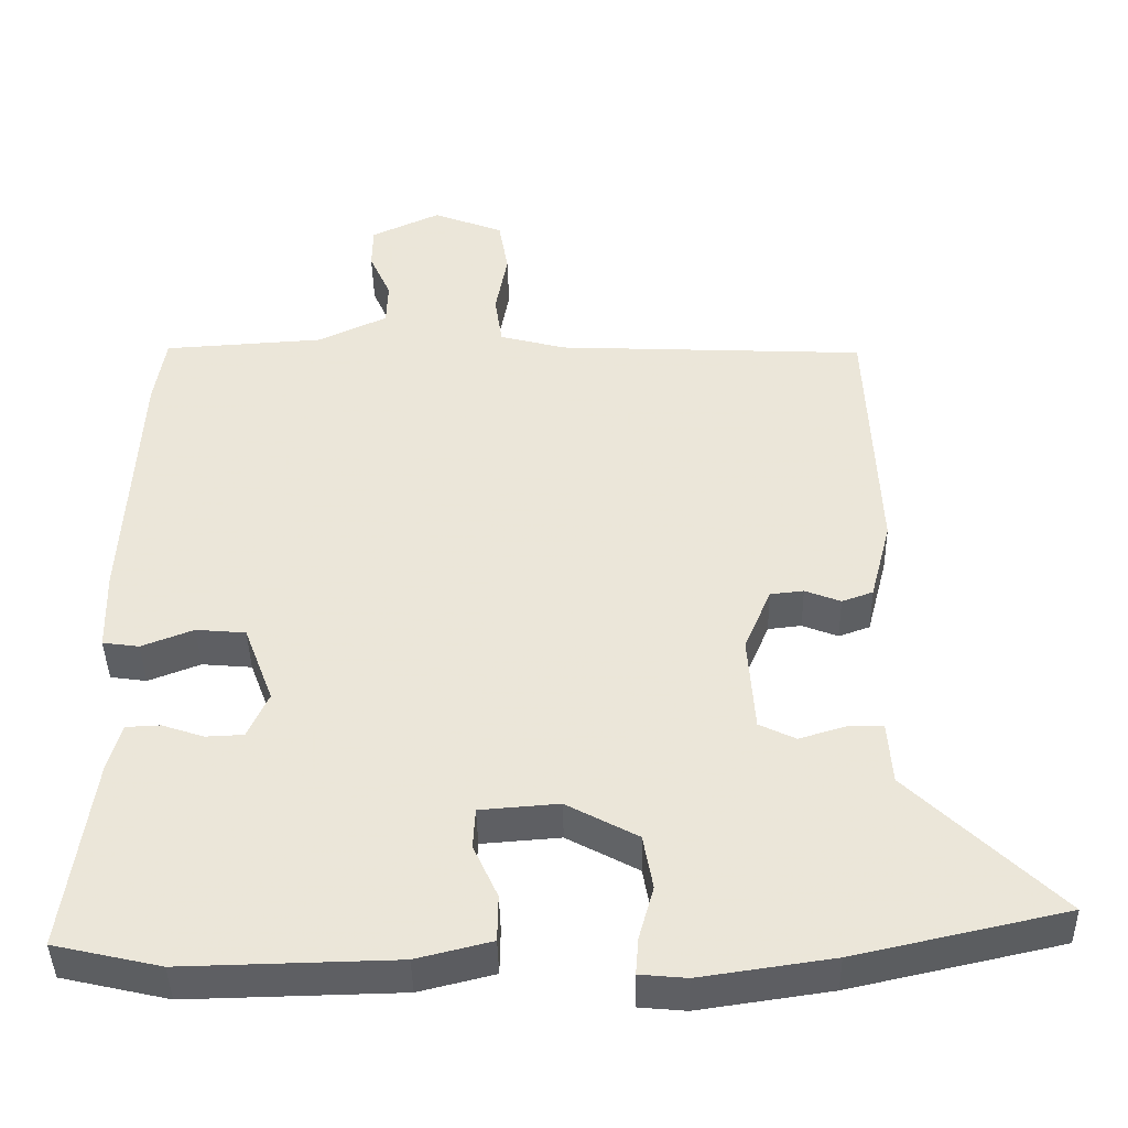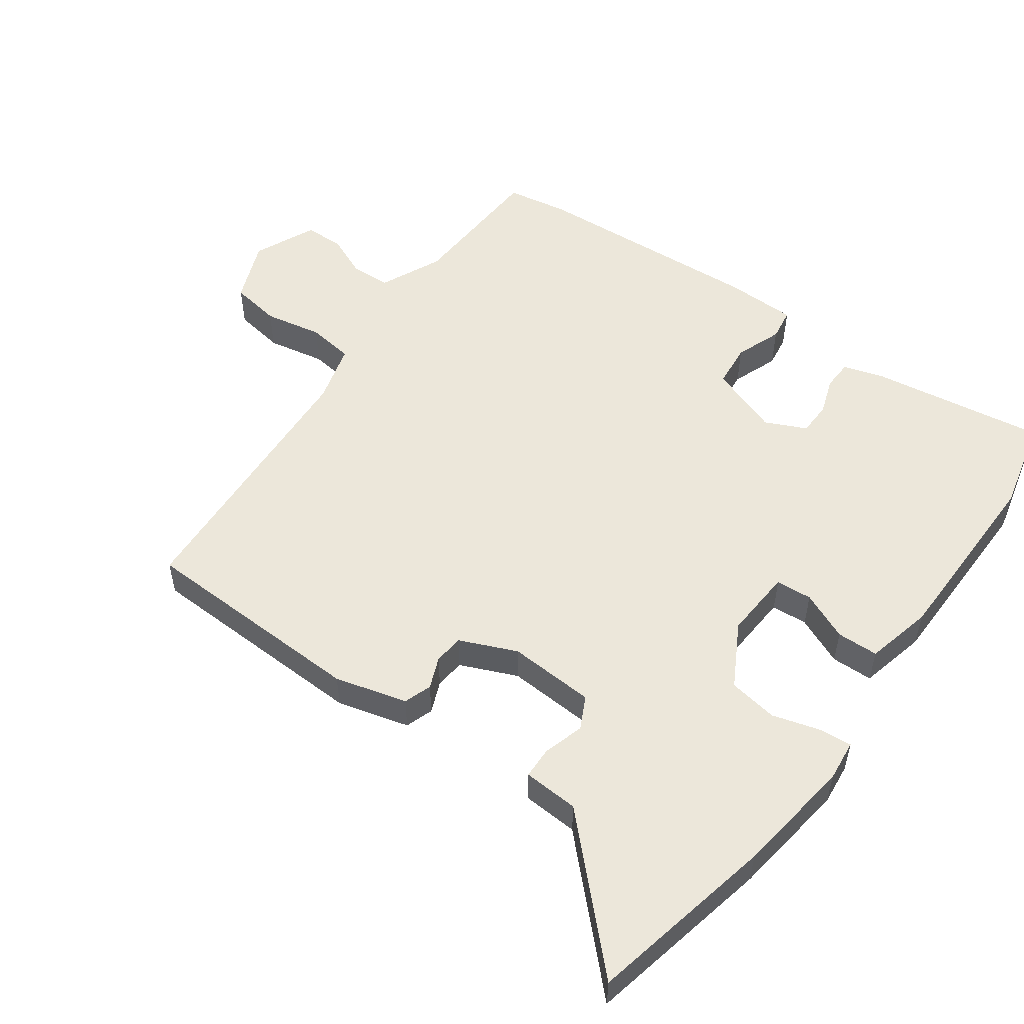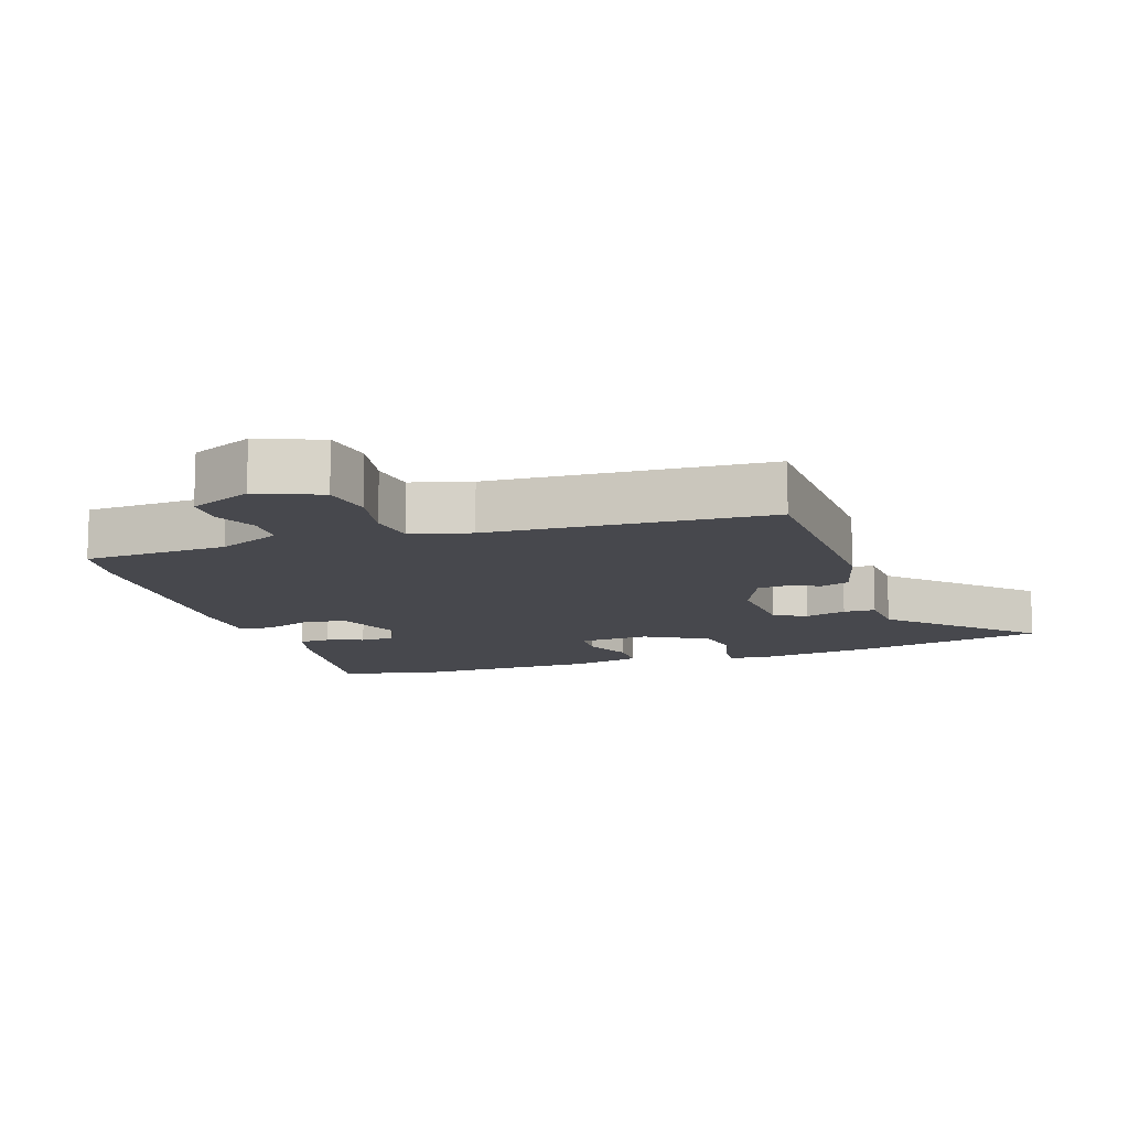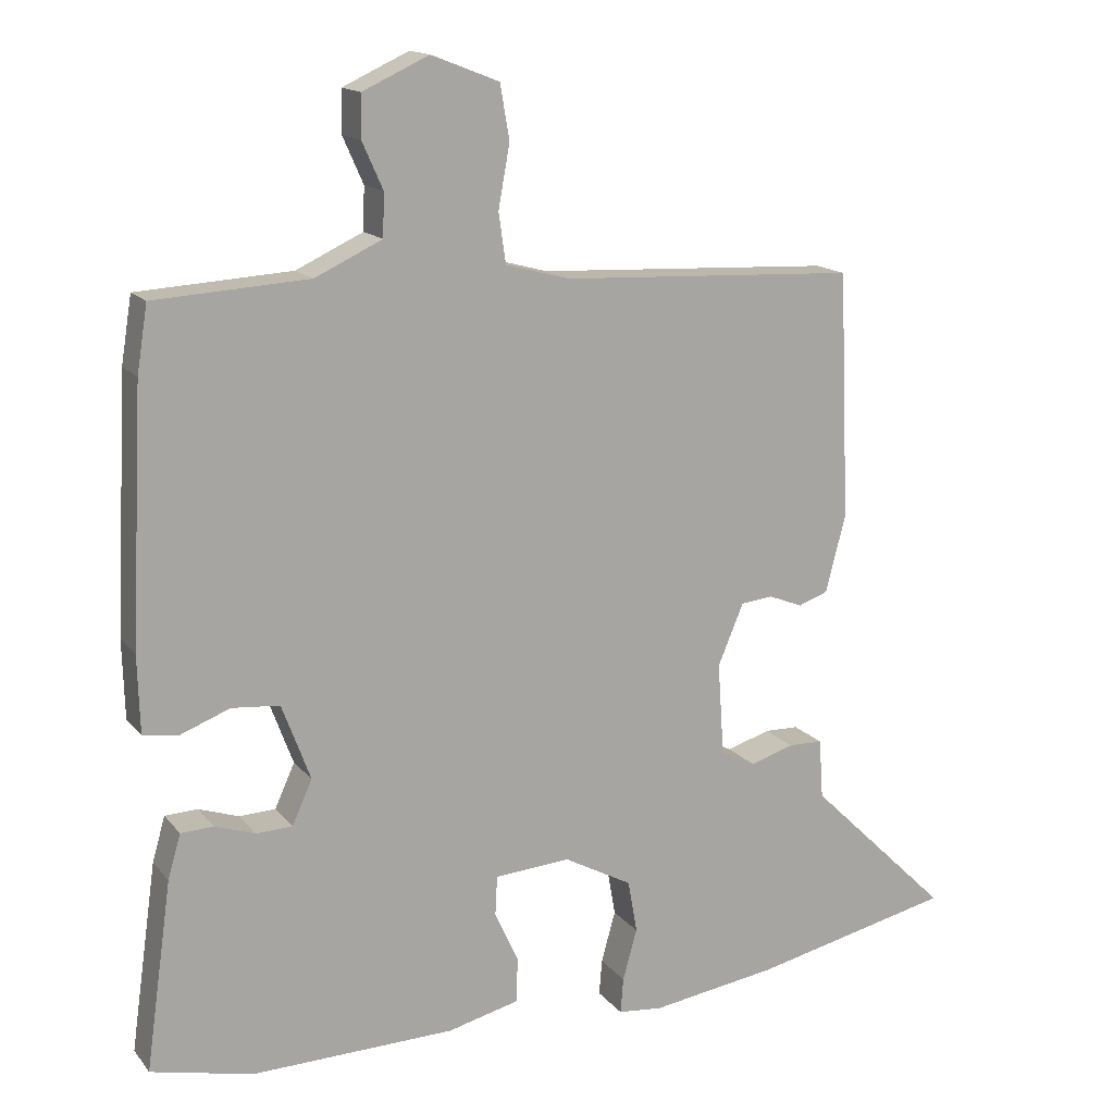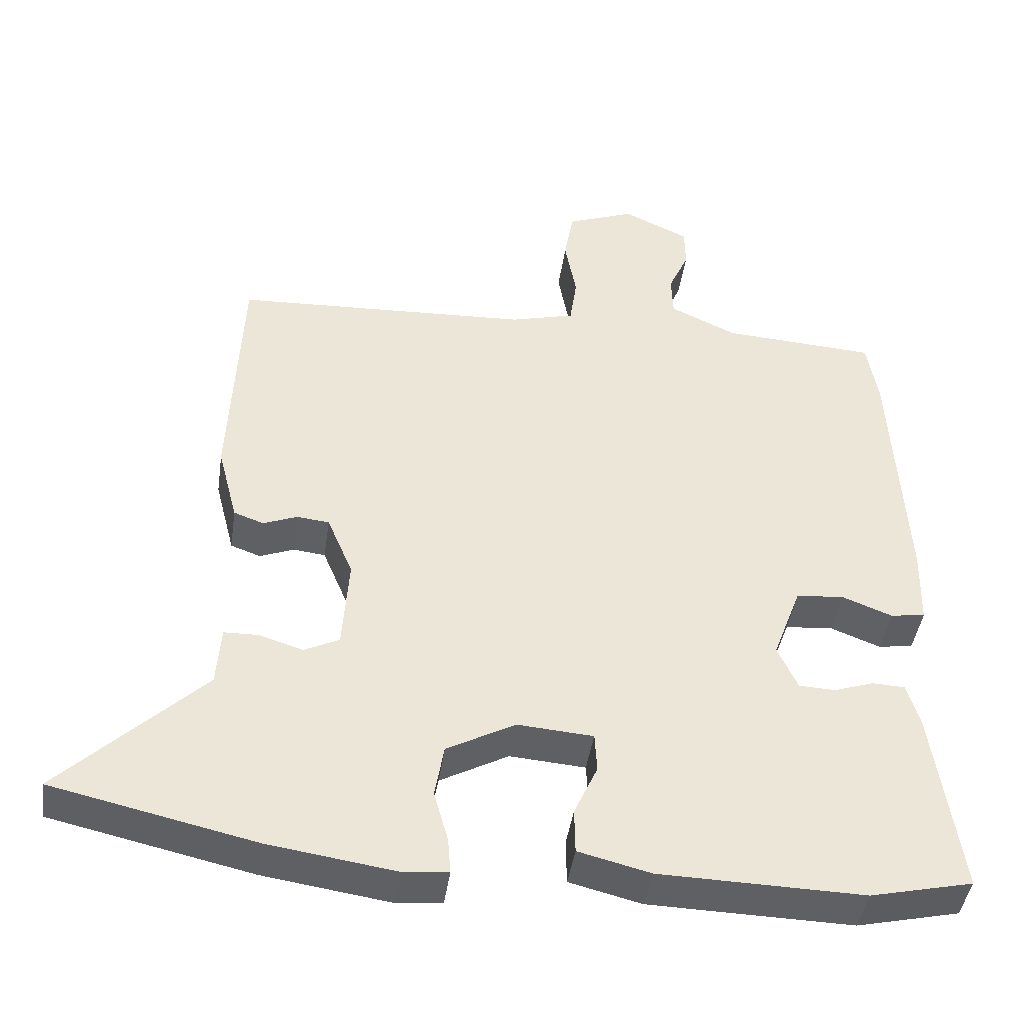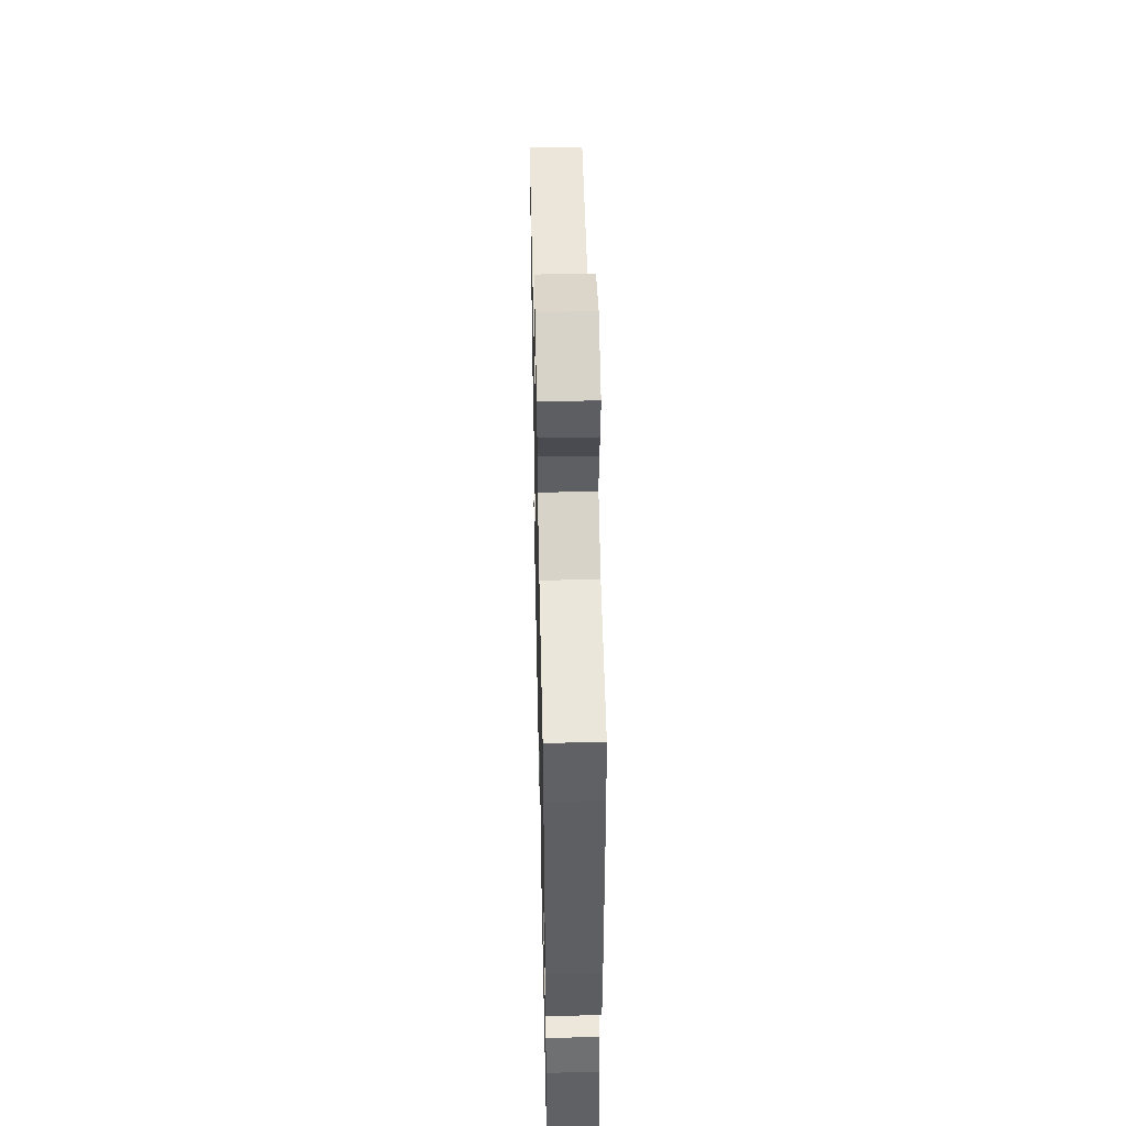
<metadata>
{"format":"obj","ext":"obj","renderer":"f3d","projection":"perspective","resolution":1024,"background":"white","views":[{"elev":-42.1,"azim":1.2,"up":"+Z"},{"elev":53.2,"azim":125.2,"up":"+Y"},{"elev":-11.9,"azim":17.9,"up":"+Y"},{"elev":15.2,"azim":-24.9,"up":"+Z"},{"elev":-43.5,"azim":171.8,"up":"+Z"},{"elev":51.4,"azim":-91.3,"up":"+Z"}]}
</metadata>
<code>
v 0.681 0.07 -0.46
v 0.398 0.07 -0.523
v 0.22 0.07 -0.549
v 0.157 0.07 -0.543
v 0.161 0.07 -0.493
v 0.181 0.07 -0.421
v 0.168 0.07 -0.347
v 0.072 0.07 -0.295
v -0.034 0.07 -0.303
v -0.037 0.07 -0.358
v -0.004 0.07 -0.431
v -0.005 0.07 -0.494
v -0.106 0.07 -0.519
v -0.392 0.07 -0.525
v -0.535 0.07 -0.492
v -0.498 0.07 -0.228
v -0.48 0.07 -0.166
v -0.434 0.07 -0.164
v -0.378 0.07 -0.183
v -0.327 0.07 -0.181
v -0.299 0.07 -0.119
v -0.339 0.07 -0.012
v -0.406 0.07 -0.006
v -0.476 0.07 -0.033
v -0.525 0.07 -0.026
v -0.528 0.07 0.083
v -0.51 0.07 0.436
v -0.495 0.07 0.529
v -0.279 0.07 0.542
v -0.185 0.07 0.586
v -0.183 0.07 0.646
v -0.212 0.07 0.711
v -0.211 0.07 0.77
v -0.118 0.07 0.813
v -0.023 0.07 0.776
v -0.01 0.07 0.7
v -0.026 0.07 0.612
v -0.016 0.07 0.542
v 0.074 0.07 0.518
v 0.491 0.07 0.498
v 0.506 0.07 0.152
v 0.478 0.07 0.043
v 0.436 0.07 0.028
v 0.388 0.07 0.047
v 0.343 0.07 0.042
v 0.307 0.07 -0.044
v 0.316 0.07 -0.175
v 0.365 0.07 -0.199
v 0.427 0.07 -0.18
v 0.475 0.07 -0.181
v 0.481 0.07 -0.265
v 0.681 0 -0.46
v 0.398 0 -0.523
v 0.22 0 -0.549
v 0.157 0 -0.543
v 0.161 0 -0.493
v 0.181 0 -0.421
v 0.168 0 -0.347
v 0.072 0 -0.295
v -0.034 0 -0.303
v -0.037 0 -0.358
v -0.004 0 -0.431
v -0.005 0 -0.494
v -0.106 0 -0.519
v -0.392 0 -0.525
v -0.535 0 -0.492
v -0.498 0 -0.228
v -0.48 0 -0.166
v -0.434 0 -0.164
v -0.378 0 -0.183
v -0.327 0 -0.181
v -0.299 0 -0.119
v -0.339 0 -0.012
v -0.406 0 -0.006
v -0.476 0 -0.033
v -0.525 0 -0.026
v -0.528 0 0.083
v -0.51 0 0.436
v -0.495 0 0.529
v -0.279 0 0.542
v -0.185 0 0.586
v -0.183 0 0.646
v -0.212 0 0.711
v -0.211 0 0.77
v -0.118 0 0.813
v -0.023 0 0.776
v -0.01 0 0.7
v -0.026 0 0.612
v -0.016 0 0.542
v 0.074 0 0.518
v 0.491 0 0.498
v 0.506 0 0.152
v 0.478 0 0.043
v 0.436 0 0.028
v 0.388 0 0.047
v 0.343 0 0.042
v 0.307 0 -0.044
v 0.316 0 -0.175
v 0.365 0 -0.199
v 0.427 0 -0.18
v 0.475 0 -0.181
v 0.481 0 -0.265
f 48 49 50 51
f 4 5 6
f 3 4 6
f 2 3 6
f 1 2 6
f 51 1 6
f 48 51 6
f 47 48 6
f 46 47 6 7
f 45 46 7 8
f 42 43 44
f 41 42 44
f 40 41 44
f 39 40 44
f 38 39 44 45
f 35 36 37
f 34 35 37
f 33 34 37
f 32 33 37
f 31 32 37
f 30 31 37 38
f 45 8 9
f 38 45 9
f 30 38 9
f 29 30 9
f 27 28 29
f 26 27 29
f 25 26 29
f 24 25 29
f 23 24 29
f 17 18 19
f 16 17 19
f 15 16 19
f 14 15 19
f 13 14 19
f 12 13 19
f 11 12 19
f 10 11 19
f 10 19 20
f 9 10 20 21
f 22 23 29
f 9 21 22 29
f 102 101 100 99
f 57 56 55
f 57 55 54
f 57 54 53
f 57 53 52
f 57 52 102
f 57 102 99
f 57 99 98
f 58 57 98 97
f 59 58 97 96
f 95 94 93
f 95 93 92
f 95 92 91
f 95 91 90
f 96 95 90 89
f 88 87 86
f 88 86 85
f 88 85 84
f 88 84 83
f 88 83 82
f 89 88 82 81
f 60 59 96
f 60 96 89
f 60 89 81
f 60 81 80
f 80 79 78
f 80 78 77
f 80 77 76
f 80 76 75
f 80 75 74
f 70 69 68
f 70 68 67
f 70 67 66
f 70 66 65
f 70 65 64
f 70 64 63
f 70 63 62
f 70 62 61
f 71 70 61
f 72 71 61 60
f 80 74 73
f 80 73 72 60
f 1 52 53 2
f 2 53 54 3
f 3 54 55 4
f 4 55 56 5
f 5 56 57 6
f 6 57 58 7
f 7 58 59 8
f 8 59 60 9
f 9 60 61 10
f 10 61 62 11
f 11 62 63 12
f 12 63 64 13
f 13 64 65 14
f 14 65 66 15
f 15 66 67 16
f 16 67 68 17
f 17 68 69 18
f 18 69 70 19
f 19 70 71 20
f 20 71 72 21
f 21 72 73 22
f 22 73 74 23
f 23 74 75 24
f 24 75 76 25
f 25 76 77 26
f 26 77 78 27
f 27 78 79 28
f 28 79 80 29
f 29 80 81 30
f 30 81 82 31
f 31 82 83 32
f 32 83 84 33
f 33 84 85 34
f 34 85 86 35
f 35 86 87 36
f 36 87 88 37
f 37 88 89 38
f 38 89 90 39
f 39 90 91 40
f 40 91 92 41
f 41 92 93 42
f 42 93 94 43
f 43 94 95 44
f 44 95 96 45
f 45 96 97 46
f 46 97 98 47
f 47 98 99 48
f 48 99 100 49
f 49 100 101 50
f 50 101 102 51
f 51 102 52 1

</code>
